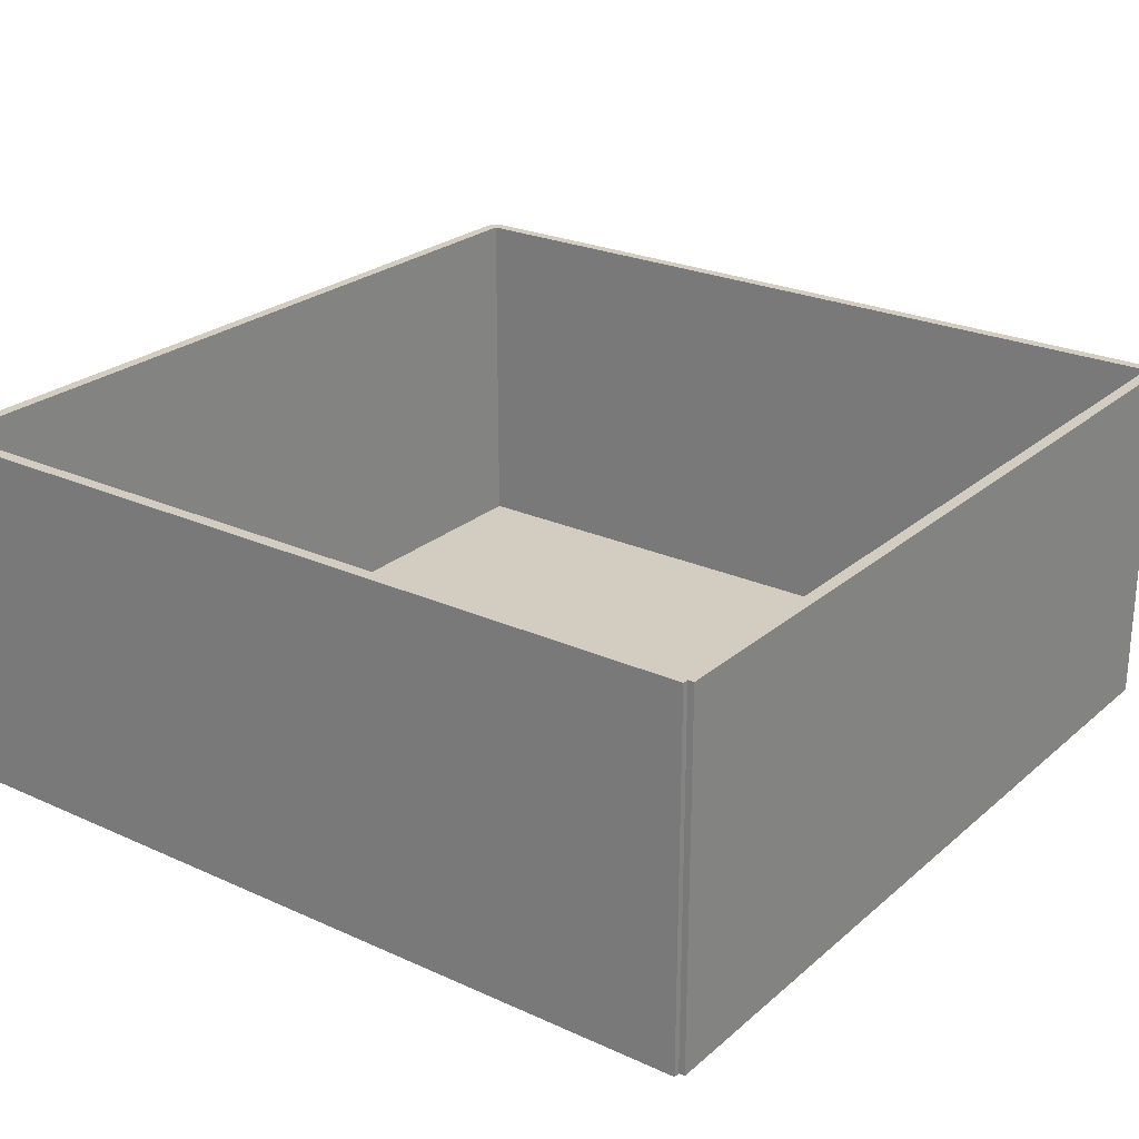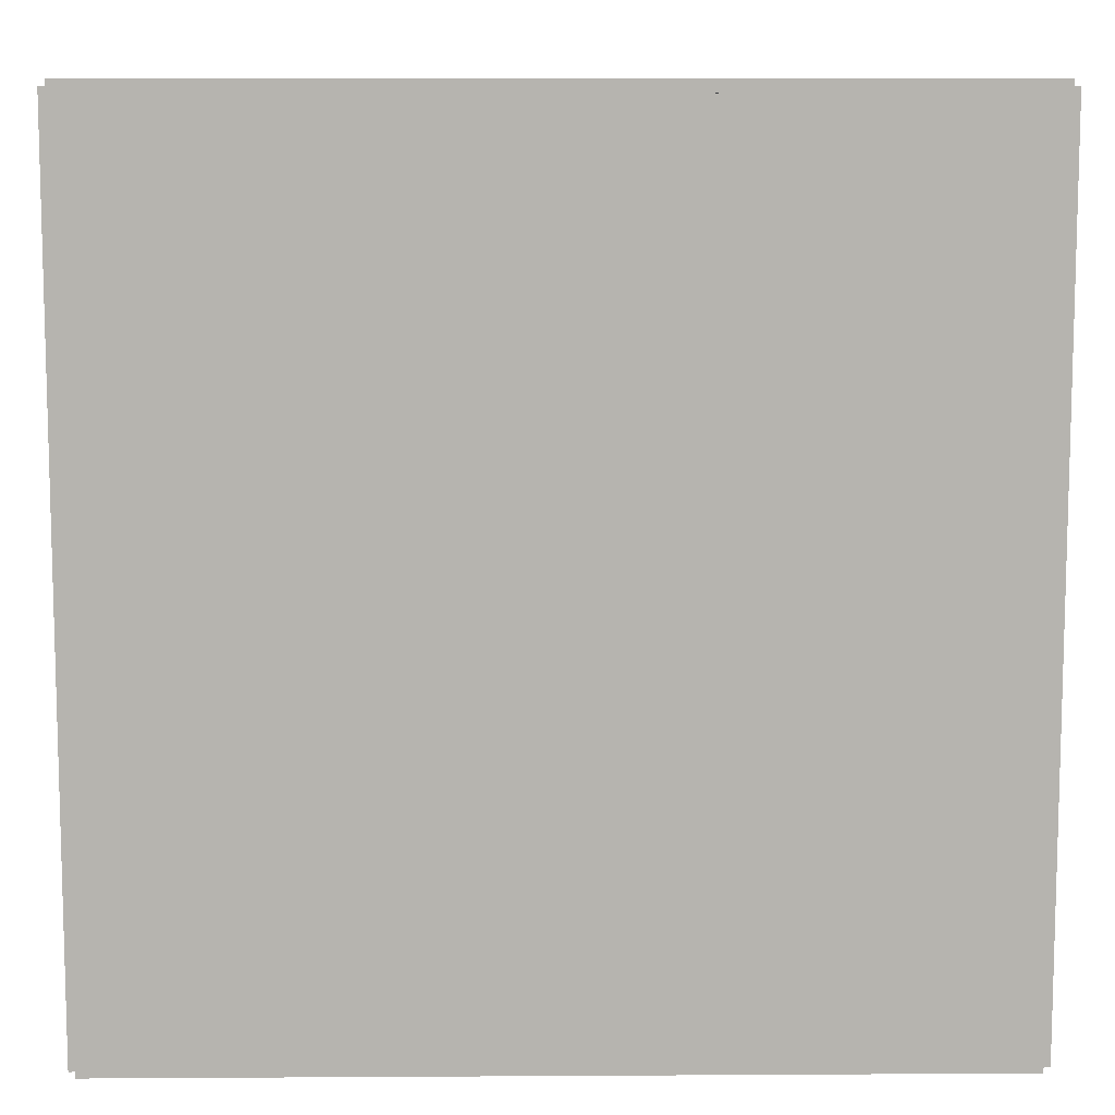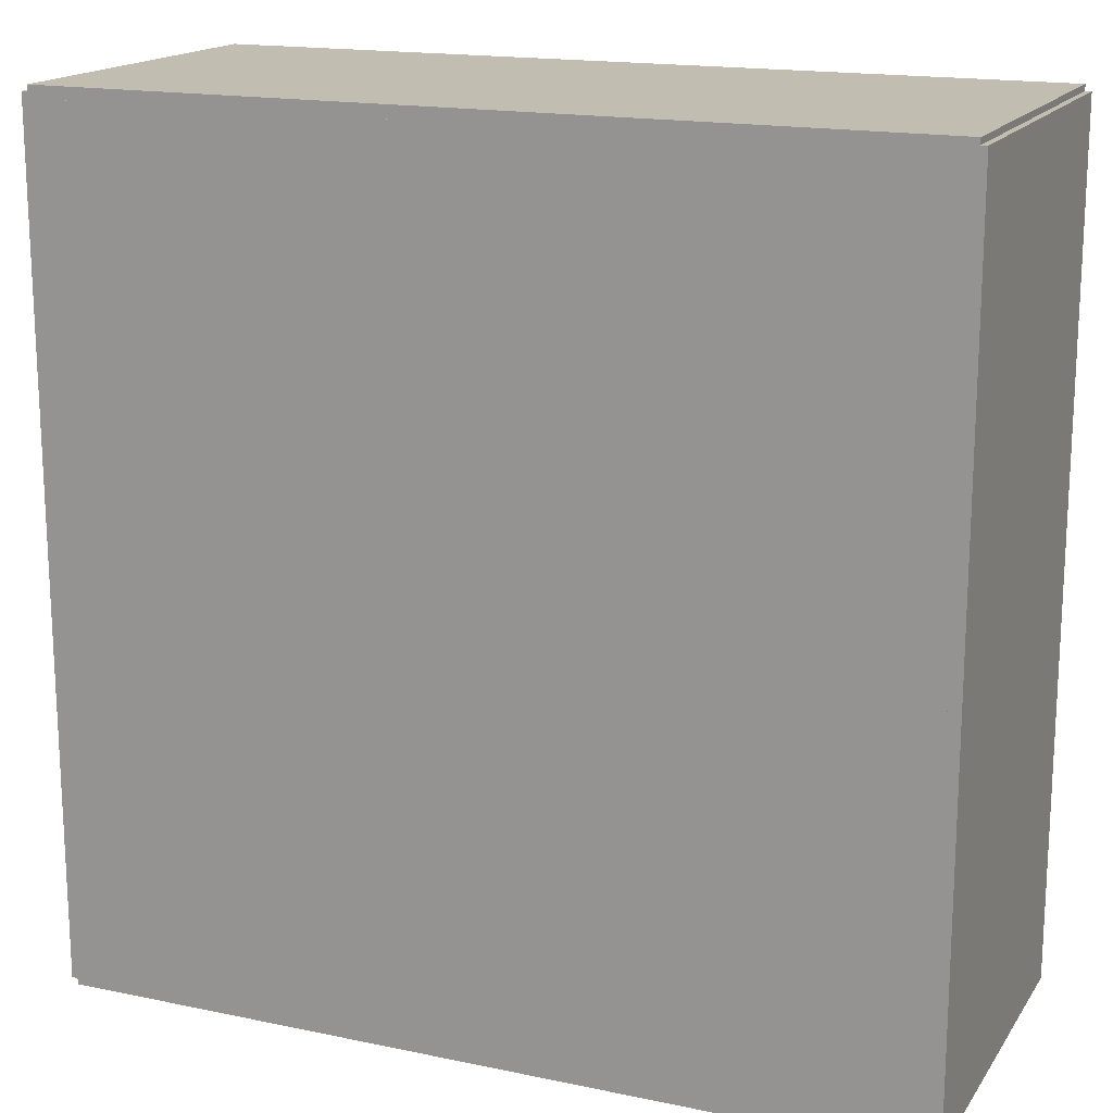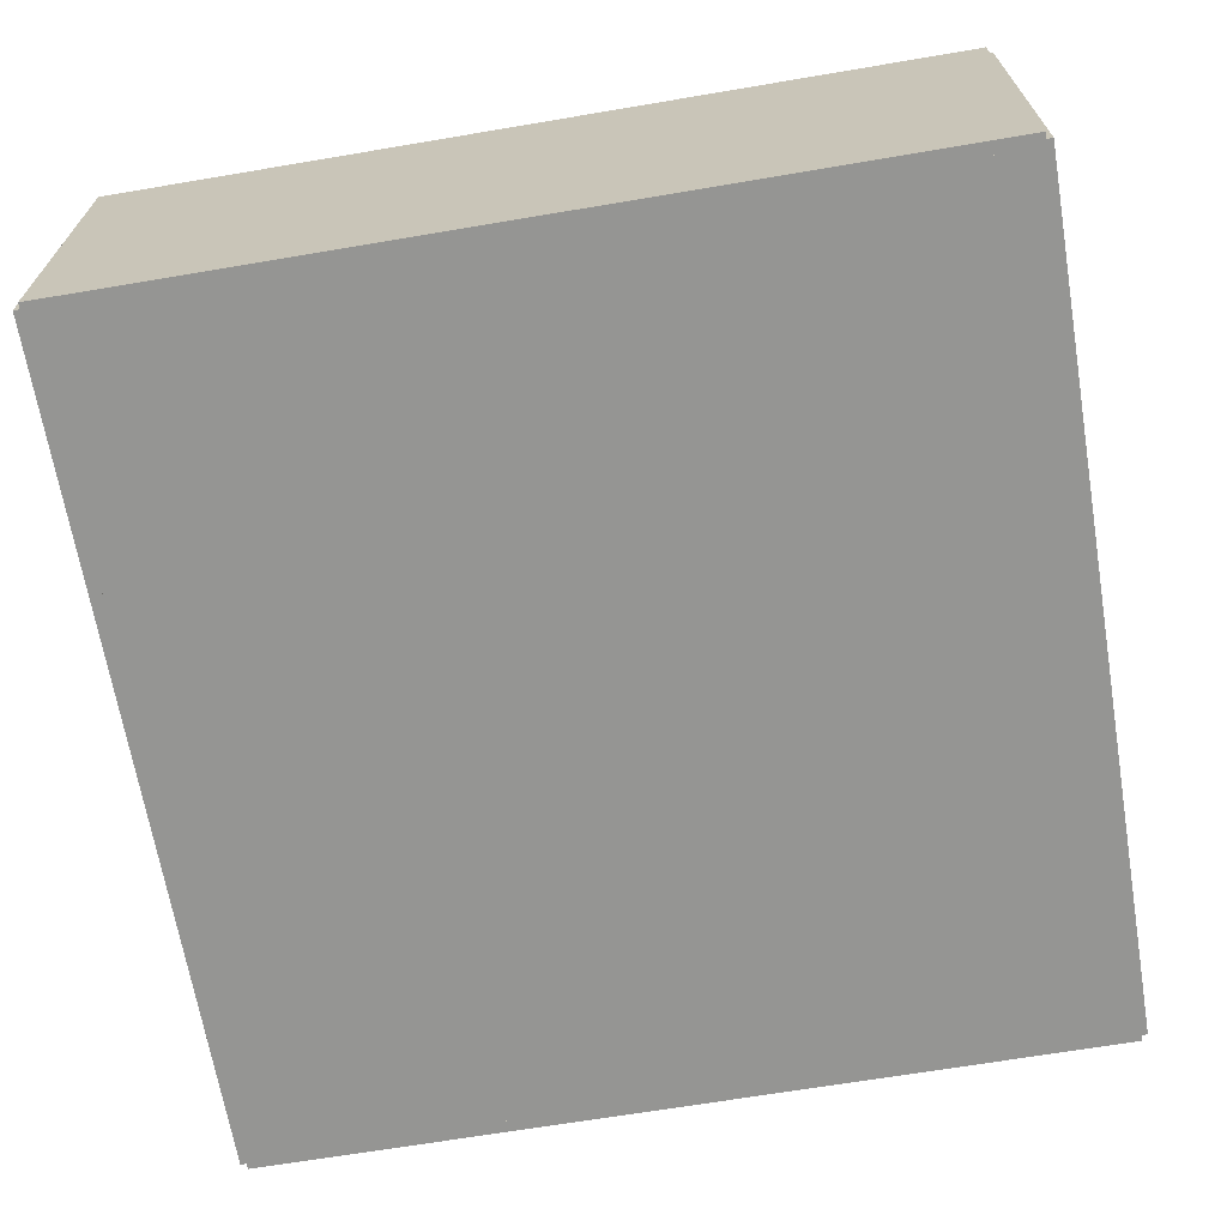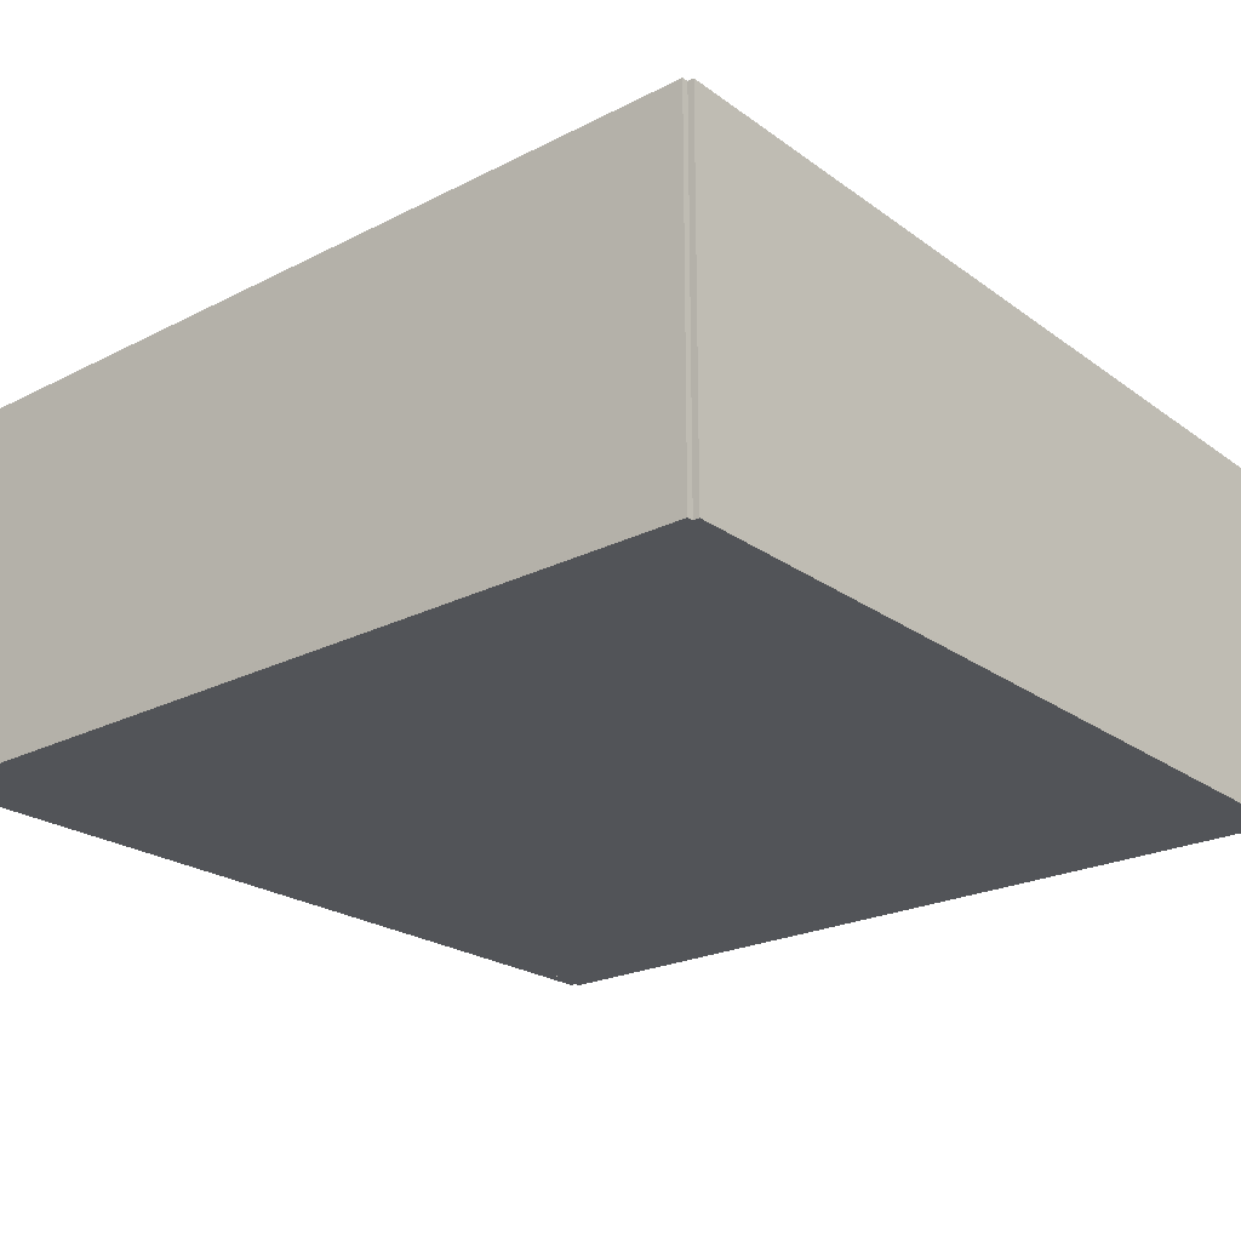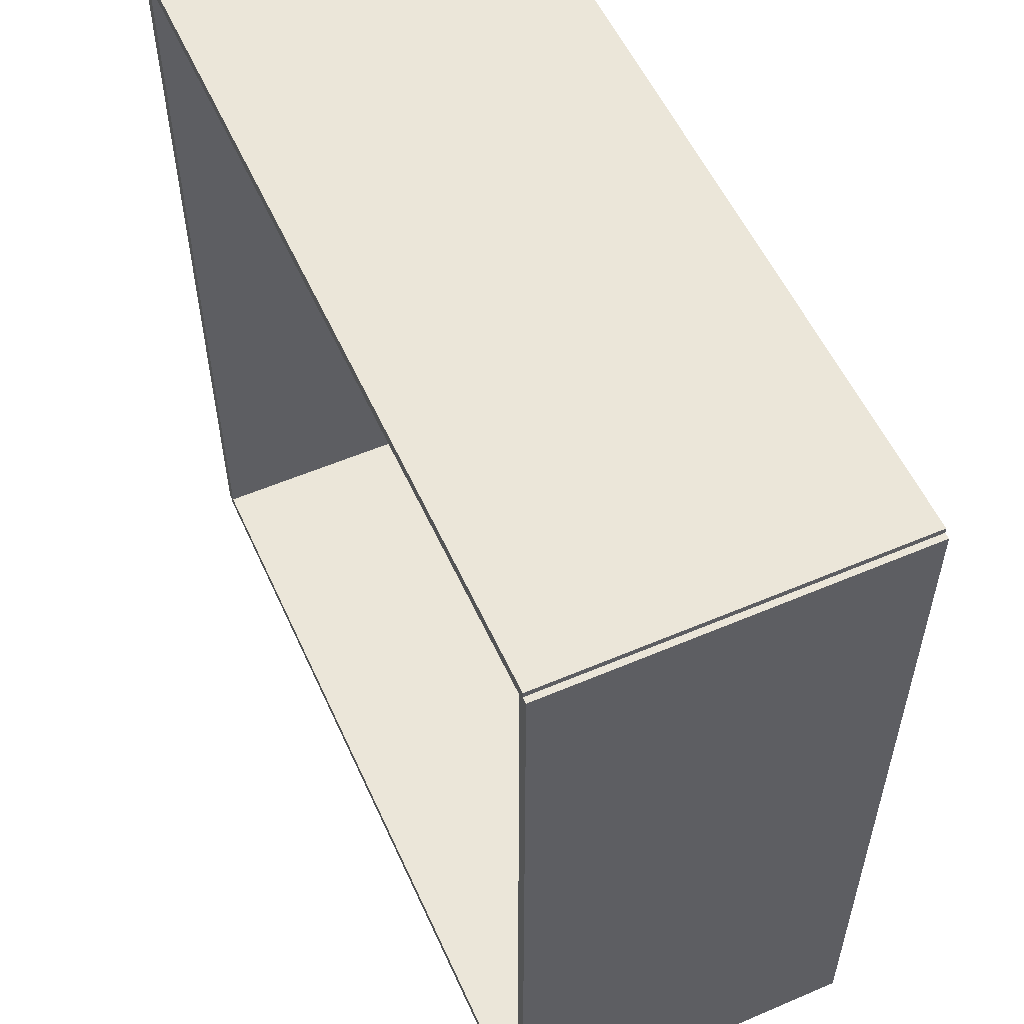
<metadata>
{"format":"obj","ext":"obj","renderer":"f3d","projection":"perspective","resolution":1024,"background":"white","views":[{"elev":24.8,"azim":-53.6,"up":"+Y"},{"elev":9.4,"azim":-0.9,"up":"+Z"},{"elev":16.8,"azim":23.0,"up":"+Z"},{"elev":-67.3,"azim":9.6,"up":"+Y"},{"elev":-23.3,"azim":130.2,"up":"+Y"},{"elev":55.4,"azim":-114.2,"up":"+Z"}]}
</metadata>
<code>
o Cube_Cube.001
v -7 0 7.1
v -7 6 7.1
v -7 0 6.9
v -7 6 6.9
v 7 0 7.1
v 7 6 7.1
v 7 0 6.9
v 7 6 6.9
f 1 2 4 3
f 3 4 8 7
f 7 8 6 5
f 5 6 2 1
f 3 7 5 1
f 8 4 2 6
o Plane
v -7 0 7
v 7 0 7
v -7 0 -7
v 7 0 -7
f 9 10 12 11
o Cube.001_Cube.002
v -7 0 -6.9
v -7 6 -6.9
v -7 0 -7.1
v -7 6 -7.1
v 7 0 -6.9
v 7 6 -6.9
v 7 0 -7.1
v 7 6 -7.1
f 13 14 16 15
f 15 16 20 19
f 19 20 18 17
f 17 18 14 13
f 15 19 17 13
f 20 16 14 18
o Cube.002_Cube.003
v 7.1 0 7
v 7.1 6 7
v 6.9 0 7
v 6.9 6 7
v 7.1 0 -7
v 7.1 6 -7
v 6.9 0 -7
v 6.9 6 -7
f 21 22 24 23
f 23 24 28 27
f 27 28 26 25
f 25 26 22 21
f 23 27 25 21
f 28 24 22 26
o Cube.003_Cube.004
v -6.9 0 7
v -6.9 6 7
v -7.1 0 7
v -7.1 6 7
v -6.9 0 -7
v -6.9 6 -7
v -7.1 0 -7
v -7.1 6 -7
f 29 30 32 31
f 31 32 36 35
f 35 36 34 33
f 33 34 30 29
f 31 35 33 29
f 36 32 30 34

</code>
